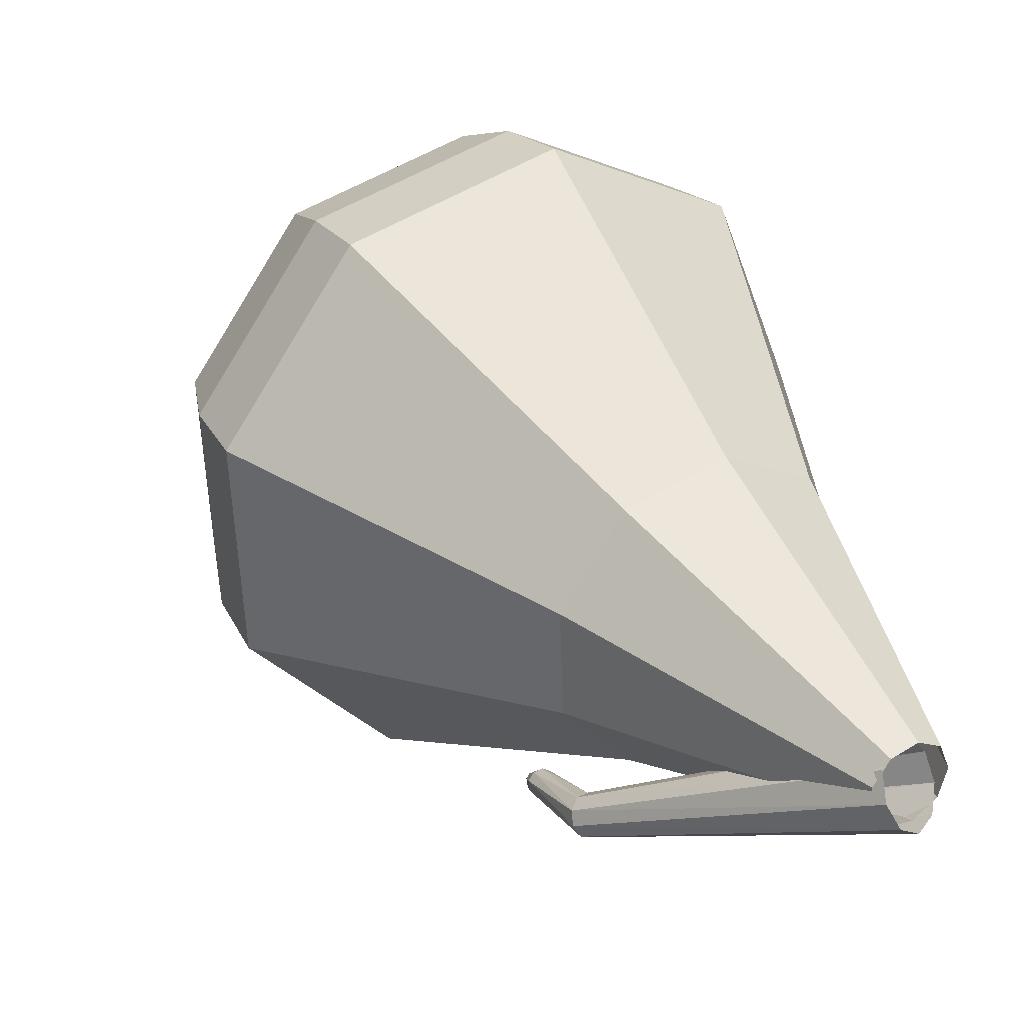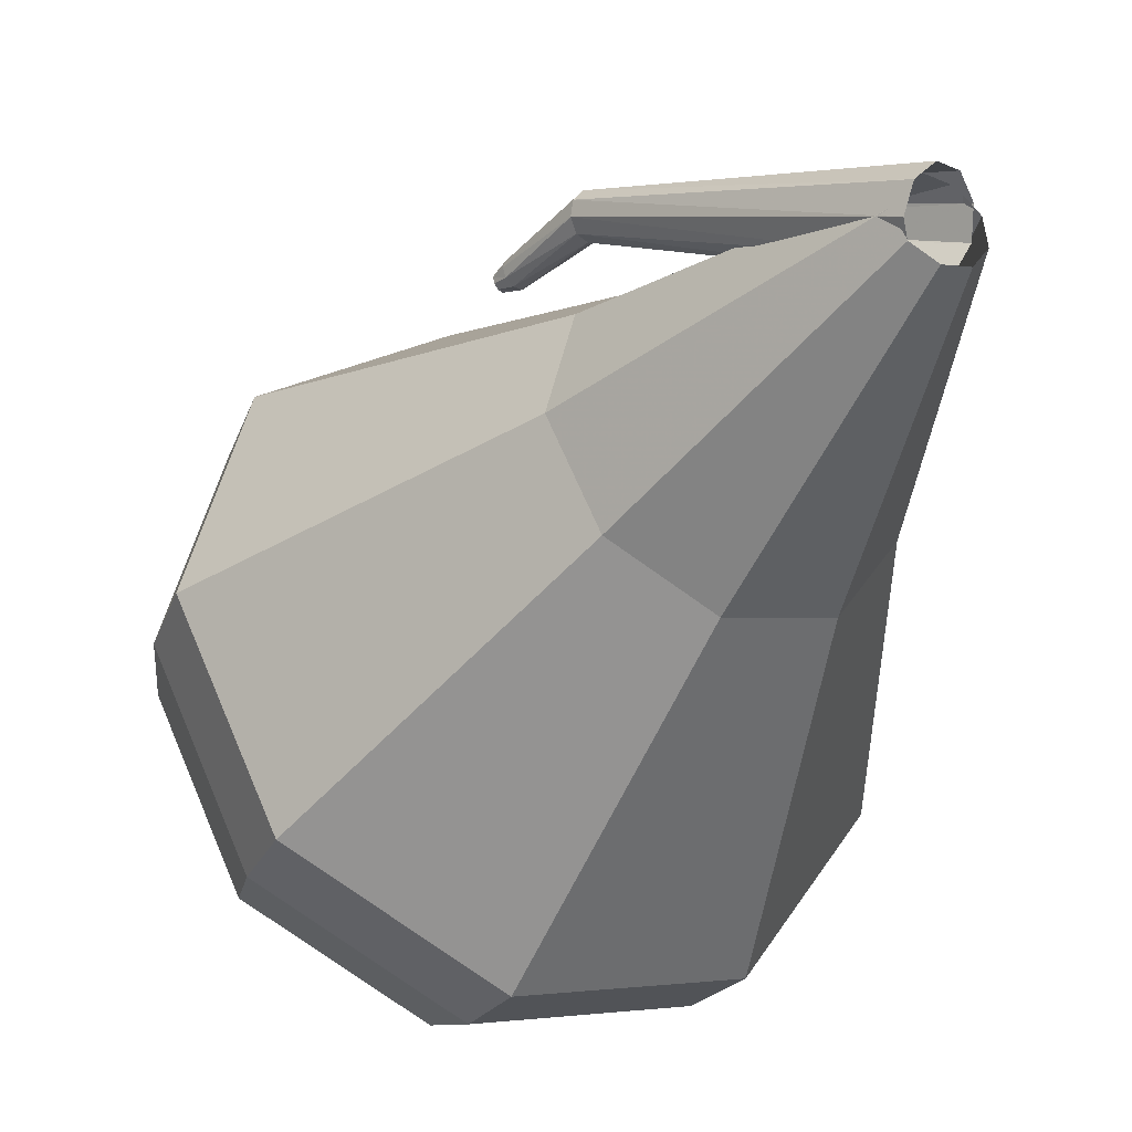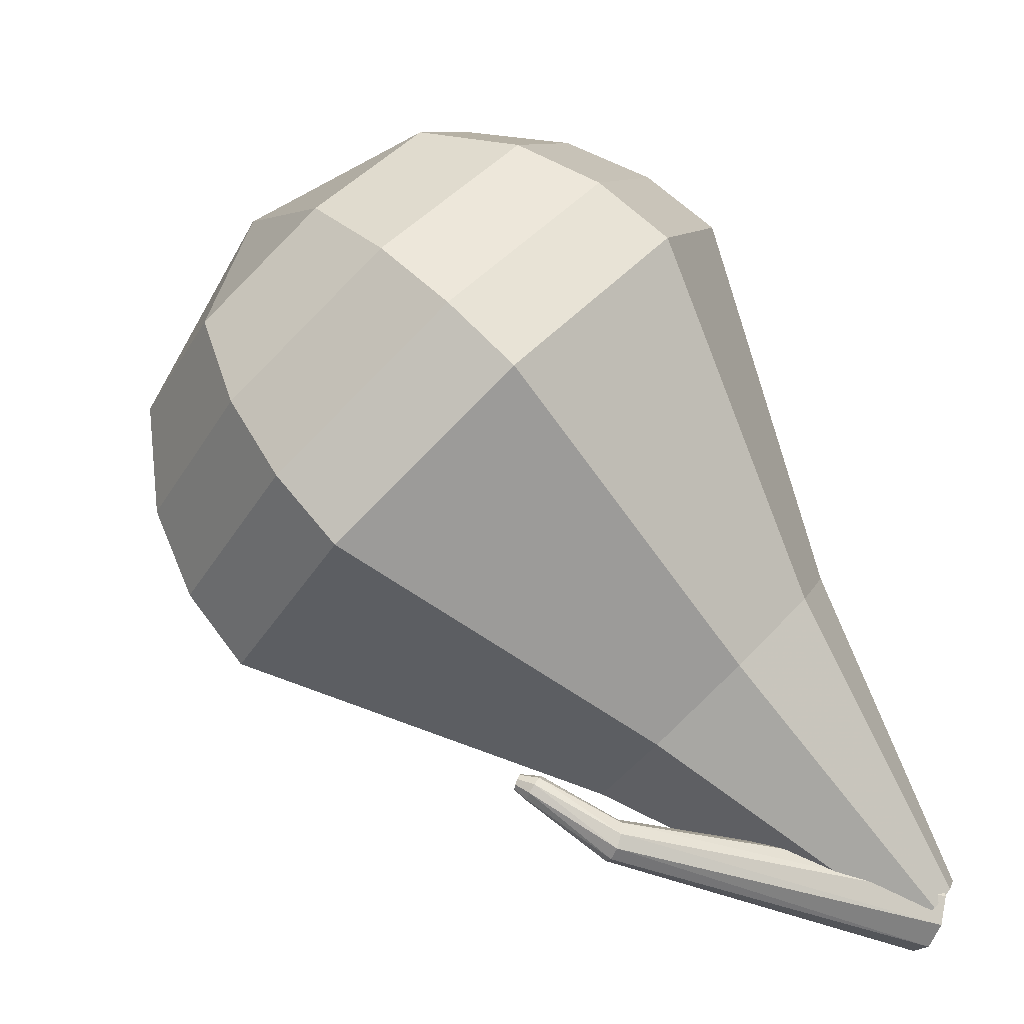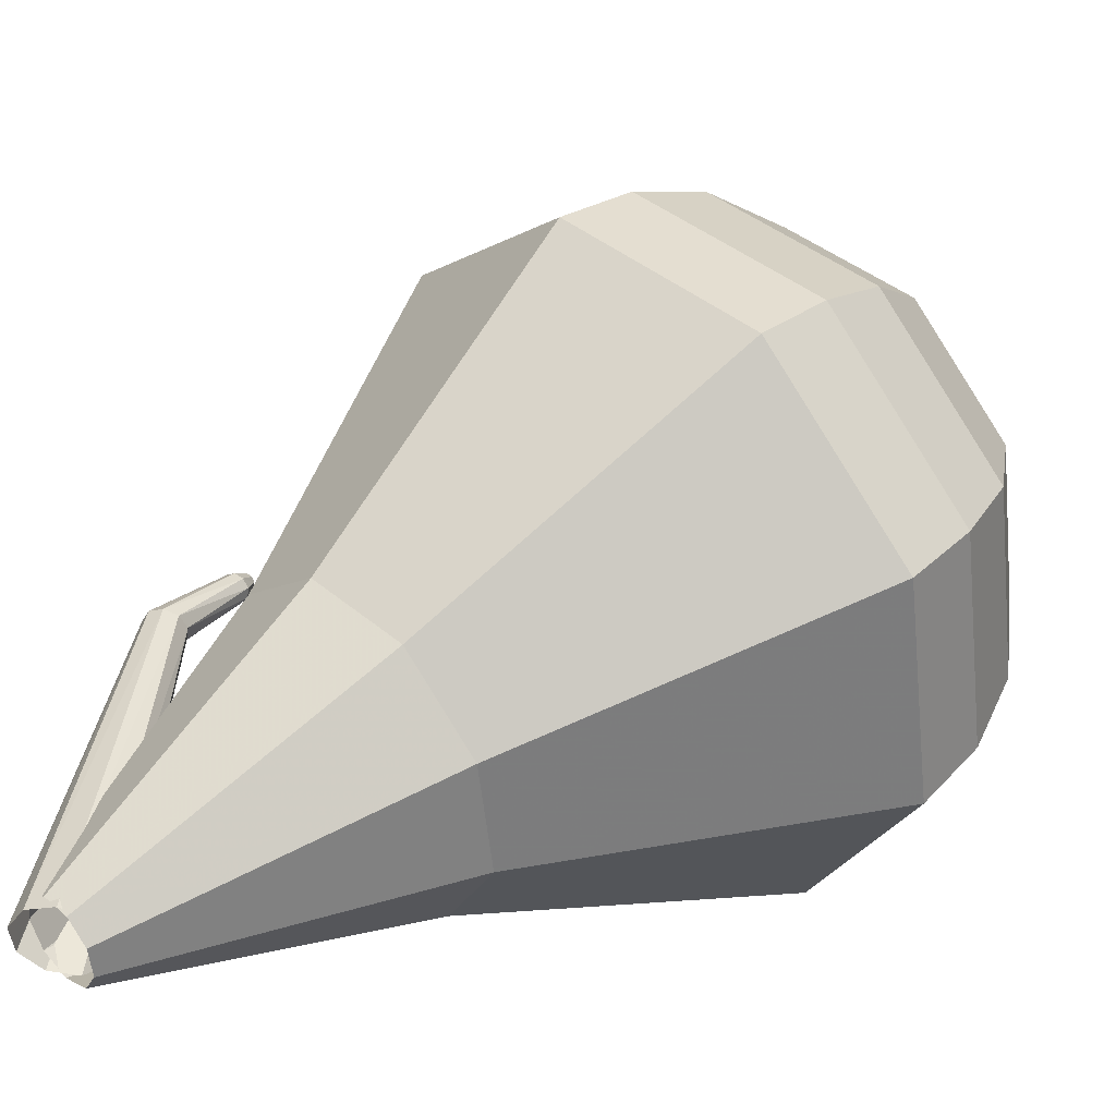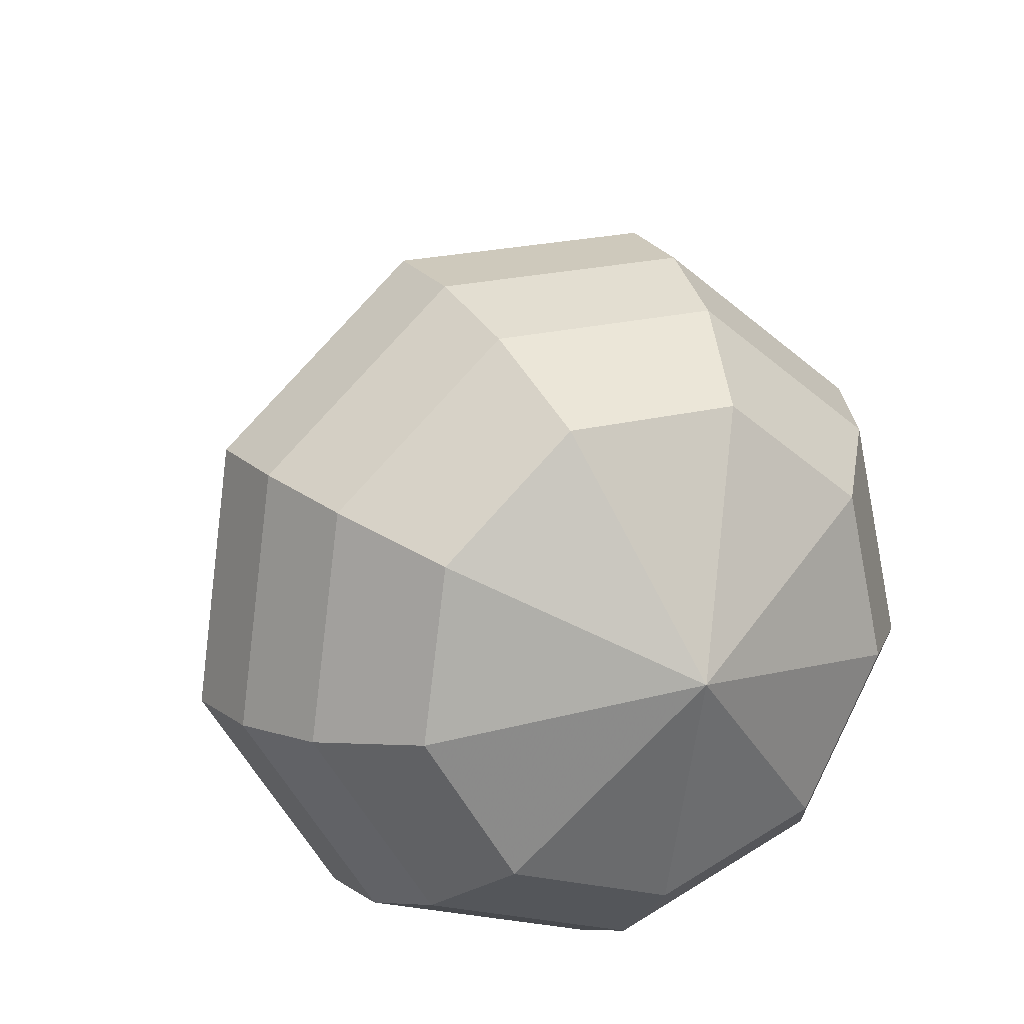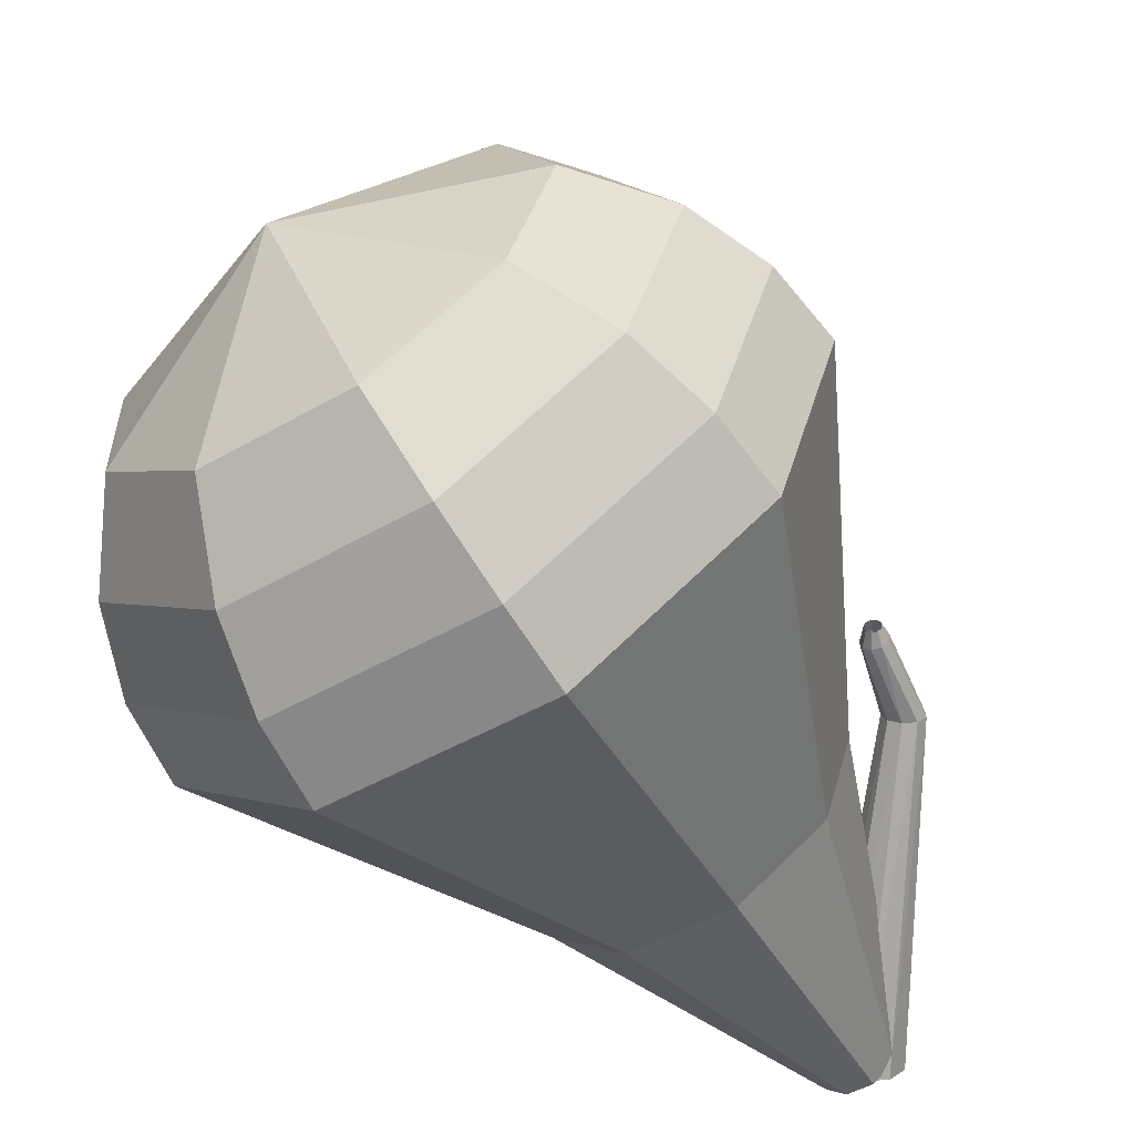
<metadata>
{"format":"obj","ext":"obj","renderer":"f3d","projection":"perspective","resolution":1024,"background":"white","views":[{"elev":-21.9,"azim":81.4,"up":"+Y"},{"elev":-62.7,"azim":11.0,"up":"+Z"},{"elev":-24.1,"azim":18.2,"up":"+Y"},{"elev":1.8,"azim":93.0,"up":"+Z"},{"elev":43.2,"azim":-166.5,"up":"+Z"},{"elev":-32.1,"azim":-103.5,"up":"+Z"}]}
</metadata>
<code>
g tube1
v 171.2 168.5 132.9
v 170.7 168.3 132.4
v 170.5 167.8 132.2
v 170.4 167.1 132.3
v 170.7 166.6 132.7
v 171.2 166.5 133.2
v 171.6 166.9 133.6
v 171.7 167.6 133.7
v 171.6 168.2 133.4
v 171.2 168.5 132.9
v 165 168.8 138.3
v 164.8 168.7 138.1
v 164.6 168.4 137.9
v 164.6 168.1 138
v 164.7 167.8 138.2
v 164.9 167.8 138.5
v 165.1 168 138.7
v 165.2 168.3 138.7
v 165.2 168.6 138.6
v 165 168.8 138.3
v 163.4 169.7 139.1
v 163.3 169.7 138.9
v 163.2 169.6 138.8
v 163.1 169.4 138.8
v 163.1 169.2 139
v 163.1 169.2 139.2
v 163.2 169.3 139.4
v 163.4 169.4 139.4
v 163.5 169.6 139.3
v 163.4 169.7 139.1
v 163 169.8 139.2
v 162.9 169.8 139.1
v 162.9 169.7 139
v 162.8 169.5 139
v 162.8 169.4 139.1
v 162.8 169.4 139.2
v 162.9 169.5 139.3
v 163 169.6 139.4
v 163 169.7 139.3
v 163 169.8 139.2
f 1 2 12
f 12 11 1
f 2 3 13
f 13 12 2
f 3 4 14
f 14 13 3
f 4 5 15
f 15 14 4
f 5 6 16
f 16 15 5
f 6 7 17
f 17 16 6
f 7 8 18
f 18 17 7
f 8 9 19
f 19 18 8
f 9 10 20
f 20 19 9
f 11 12 22
f 22 21 11
f 12 13 23
f 23 22 12
f 13 14 24
f 24 23 13
f 14 15 25
f 25 24 14
f 15 16 26
f 26 25 15
f 16 17 27
f 27 26 16
f 17 18 28
f 28 27 17
f 18 19 29
f 29 28 18
f 19 20 30
f 30 29 19
f 21 22 32
f 32 31 21
f 22 23 33
f 33 32 22
f 23 24 34
f 34 33 23
f 24 25 35
f 35 34 24
f 25 26 36
f 36 35 25
f 26 27 37
f 37 36 26
f 27 28 38
f 38 37 27
f 28 29 39
f 39 38 28
f 29 30 40
f 40 39 29
v 171.8 168.2 132.9
v 171.5 168.2 132.3
v 170.9 167.9 132
v 170.5 167.5 132.1
v 170.3 167 132.6
v 170.5 166.8 133.2
v 170.9 166.9 133.7
v 171.5 167.3 133.8
v 171.8 167.8 133.5
v 171.8 168.2 132.9
v 169.6 175 136.1
v 168.3 175.2 133.8
v 166.2 174.2 132.7
v 164.3 172.4 133.1
v 163.6 170.6 134.9
v 164.4 169.8 137.3
v 166.2 170.2 139.1
v 168.3 171.7 139.5
v 169.6 173.7 138.3
v 169.6 175 136.1
v 169.2 177.1 136.9
v 167.5 177.4 134.1
v 164.8 176 132.6
v 162.5 173.7 133.1
v 161.6 171.4 135.4
v 162.5 170.4 138.4
v 164.9 170.9 140.7
v 167.5 172.9 141.3
v 169.2 175.3 139.8
v 169.2 177.1 136.9
v 168.8 179.1 137.8
v 166.7 179.5 134.4
v 163.5 177.8 132.5
v 160.7 175 133.2
v 159.6 172.3 136
v 160.7 171 139.6
v 163.6 171.7 142.4
v 166.8 174 143
v 168.9 177 141.2
v 168.8 179.1 137.8
v 168.4 181.2 138.6
v 166 181.6 134.6
v 162.2 179.6 132.5
v 158.9 176.3 133.2
v 157.6 173.1 136.5
v 158.9 171.6 140.8
v 162.2 172.4 144.1
v 166 175.2 144.8
v 168.5 178.7 142.7
v 168.4 181.2 138.6
v 168.1 183.2 139.5
v 165.2 183.7 134.9
v 160.8 181.5 132.4
v 157 177.6 133.2
v 155.5 174 137
v 157.1 172.2 142
v 160.9 173.1 145.8
v 165.3 176.4 146.6
v 168.1 180.3 144.1
v 168.1 183.2 139.5
v 166.7 184.4 140.4
v 163.9 184.9 135.9
v 159.7 182.7 133.5
v 156 179 134.3
v 154.6 175.5 138
v 156.1 173.7 142.8
v 159.8 174.7 146.4
v 164 177.8 147.2
v 166.7 181.6 144.9
v 166.7 184.4 140.4
v 164.9 185.3 141.2
v 162.4 185.6 137.2
v 158.6 183.7 135
v 155.3 180.4 135.8
v 154 177.2 139.1
v 155.4 175.7 143.4
v 158.7 176.5 146.6
v 162.5 179.3 147.4
v 164.9 182.8 145.2
v 164.9 185.3 141.2
v 162.5 185.6 142.1
v 160.6 185.9 139
v 157.7 184.4 137.4
v 155.2 181.9 137.9
v 154.2 179.4 140.4
v 155.2 178.3 143.7
v 157.7 178.9 146.2
v 160.6 181 146.8
v 162.5 183.6 145.1
v 162.5 185.6 142.1
v 157.3 183.5 142.9
v 157.3 183.5 142.9
v 157.3 183.5 142.9
v 157.3 183.5 142.9
v 157.3 183.5 142.9
v 157.3 183.5 142.9
v 157.3 183.5 142.9
v 157.3 183.5 142.9
v 157.3 183.5 142.9
v 157.3 183.5 142.9
f 41 42 52
f 52 51 41
f 42 43 53
f 53 52 42
f 43 44 54
f 54 53 43
f 44 45 55
f 55 54 44
f 45 46 56
f 56 55 45
f 46 47 57
f 57 56 46
f 47 48 58
f 58 57 47
f 48 49 59
f 59 58 48
f 49 50 60
f 60 59 49
f 51 52 62
f 62 61 51
f 52 53 63
f 63 62 52
f 53 54 64
f 64 63 53
f 54 55 65
f 65 64 54
f 55 56 66
f 66 65 55
f 56 57 67
f 67 66 56
f 57 58 68
f 68 67 57
f 58 59 69
f 69 68 58
f 59 60 70
f 70 69 59
f 61 62 72
f 72 71 61
f 62 63 73
f 73 72 62
f 63 64 74
f 74 73 63
f 64 65 75
f 75 74 64
f 65 66 76
f 76 75 65
f 66 67 77
f 77 76 66
f 67 68 78
f 78 77 67
f 68 69 79
f 79 78 68
f 69 70 80
f 80 79 69
f 71 72 82
f 82 81 71
f 72 73 83
f 83 82 72
f 73 74 84
f 84 83 73
f 74 75 85
f 85 84 74
f 75 76 86
f 86 85 75
f 76 77 87
f 87 86 76
f 77 78 88
f 88 87 77
f 78 79 89
f 89 88 78
f 79 80 90
f 90 89 79
f 81 82 92
f 92 91 81
f 82 83 93
f 93 92 82
f 83 84 94
f 94 93 83
f 84 85 95
f 95 94 84
f 85 86 96
f 96 95 85
f 86 87 97
f 97 96 86
f 87 88 98
f 98 97 87
f 88 89 99
f 99 98 88
f 89 90 100
f 100 99 89
f 91 92 102
f 102 101 91
f 92 93 103
f 103 102 92
f 93 94 104
f 104 103 93
f 94 95 105
f 105 104 94
f 95 96 106
f 106 105 95
f 96 97 107
f 107 106 96
f 97 98 108
f 108 107 97
f 98 99 109
f 109 108 98
f 99 100 110
f 110 109 99
f 101 102 112
f 112 111 101
f 102 103 113
f 113 112 102
f 103 104 114
f 114 113 103
f 104 105 115
f 115 114 104
f 105 106 116
f 116 115 105
f 106 107 117
f 117 116 106
f 107 108 118
f 118 117 107
f 108 109 119
f 119 118 108
f 109 110 120
f 120 119 109
f 111 112 122
f 122 121 111
f 112 113 123
f 123 122 112
f 113 114 124
f 124 123 113
f 114 115 125
f 125 124 114
f 115 116 126
f 126 125 115
f 116 117 127
f 127 126 116
f 117 118 128
f 128 127 117
f 118 119 129
f 129 128 118
f 119 120 130
f 130 129 119
f 121 122 132
f 132 131 121
f 122 123 133
f 133 132 122
f 123 124 134
f 134 133 123
f 124 125 135
f 135 134 124
f 125 126 136
f 136 135 125
f 126 127 137
f 137 136 126
f 127 128 138
f 138 137 127
f 128 129 139
f 139 138 128
f 129 130 140
f 140 139 129
g

</code>
